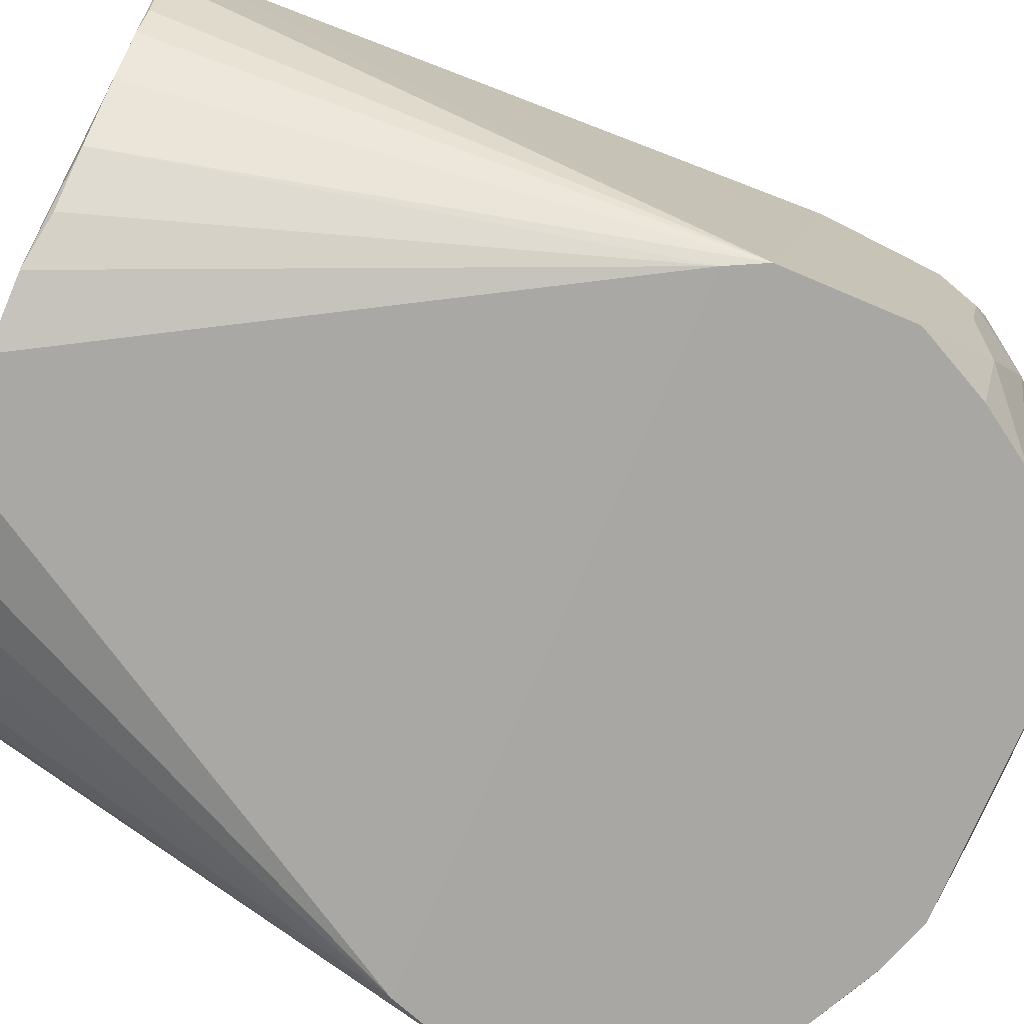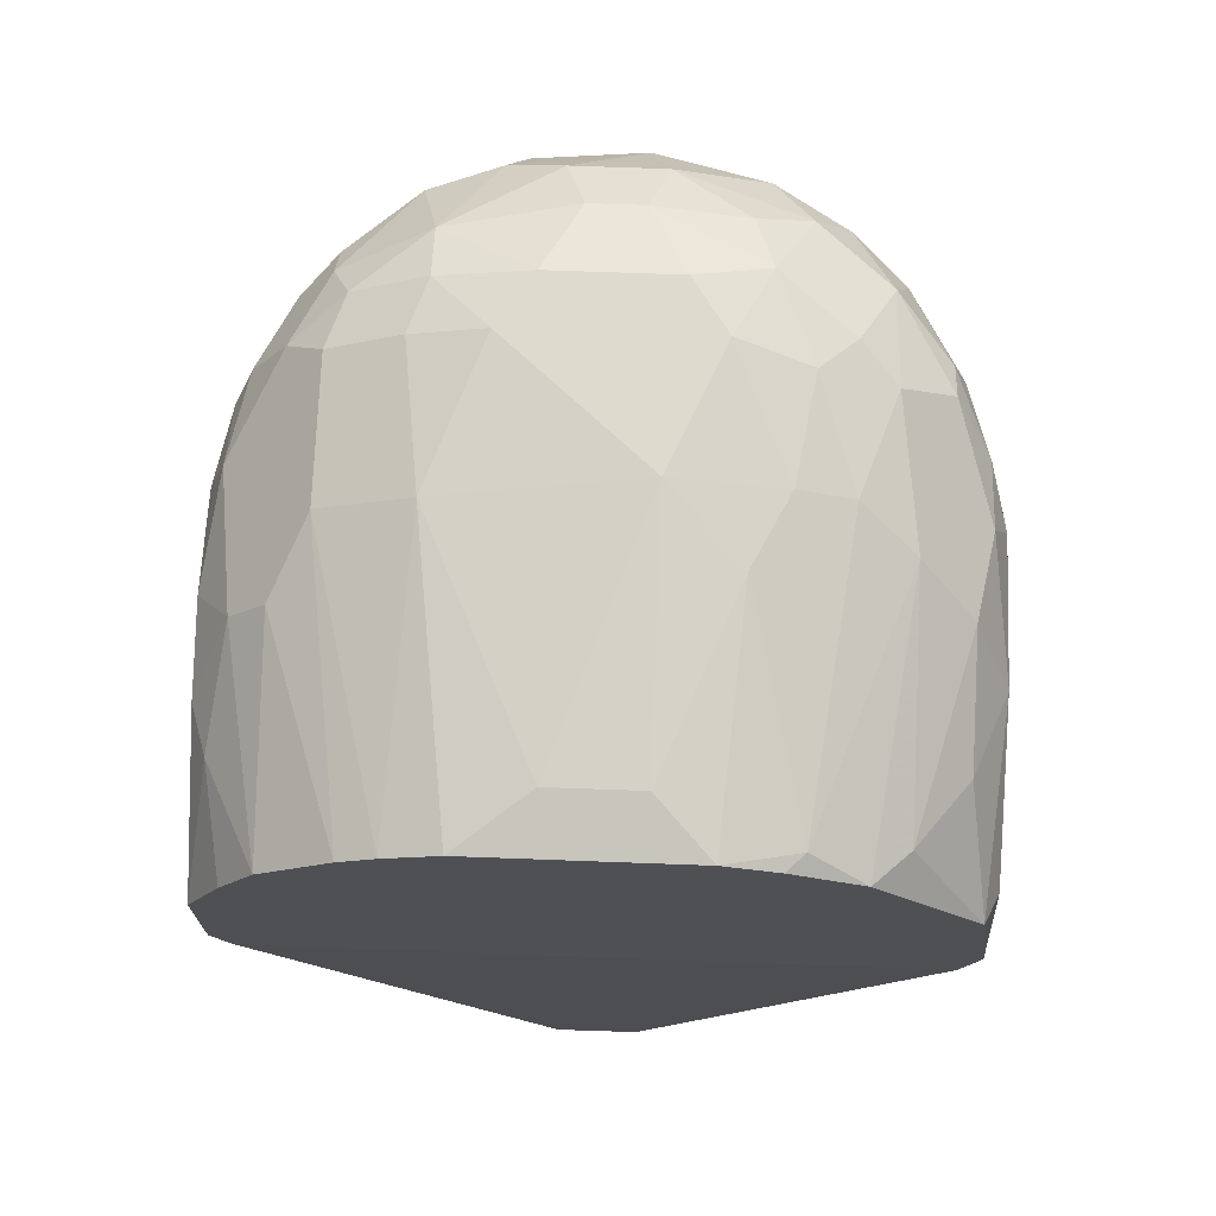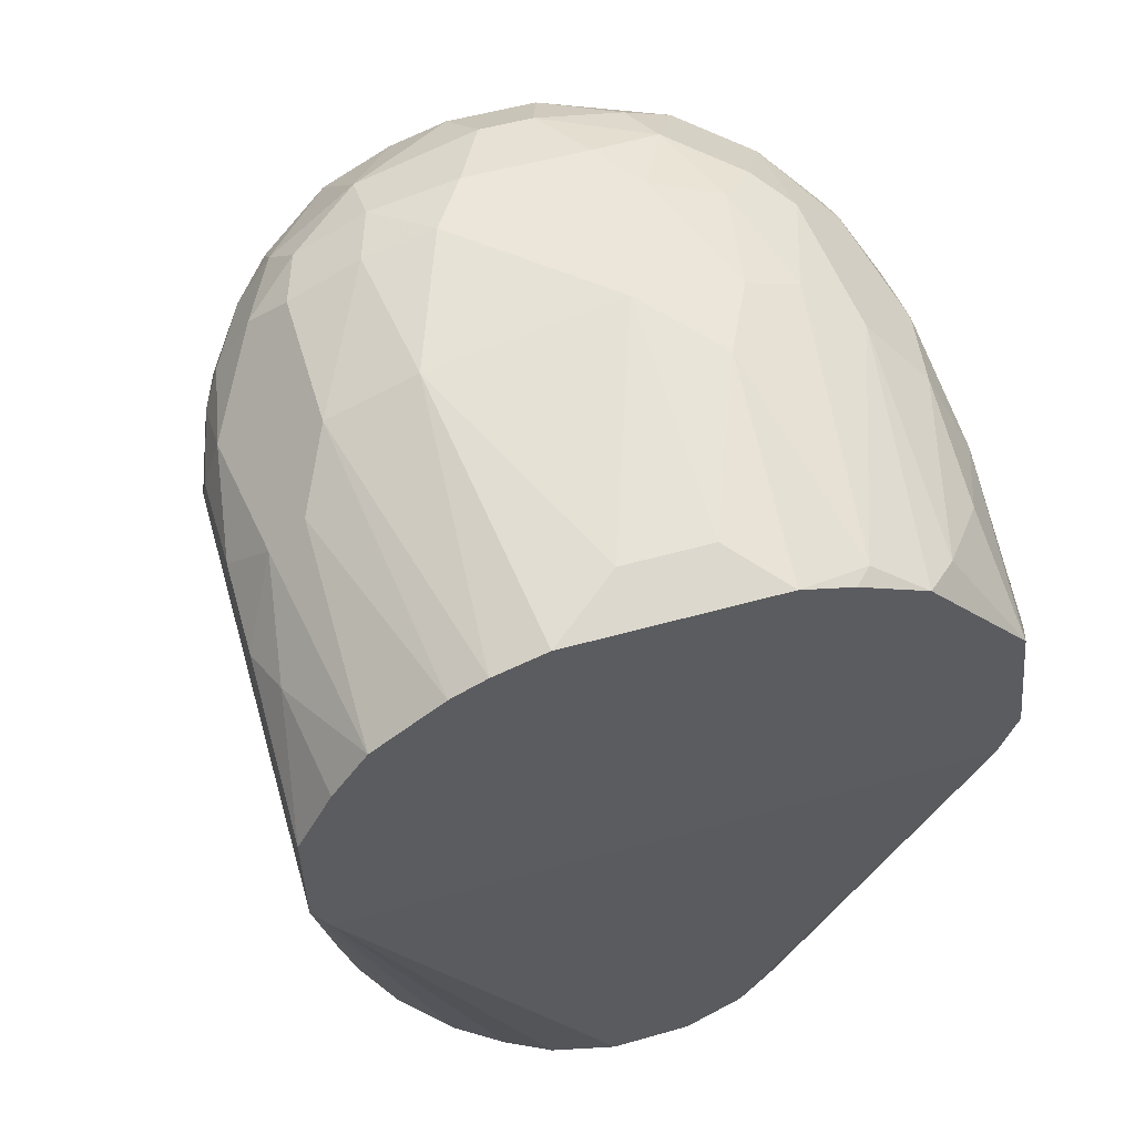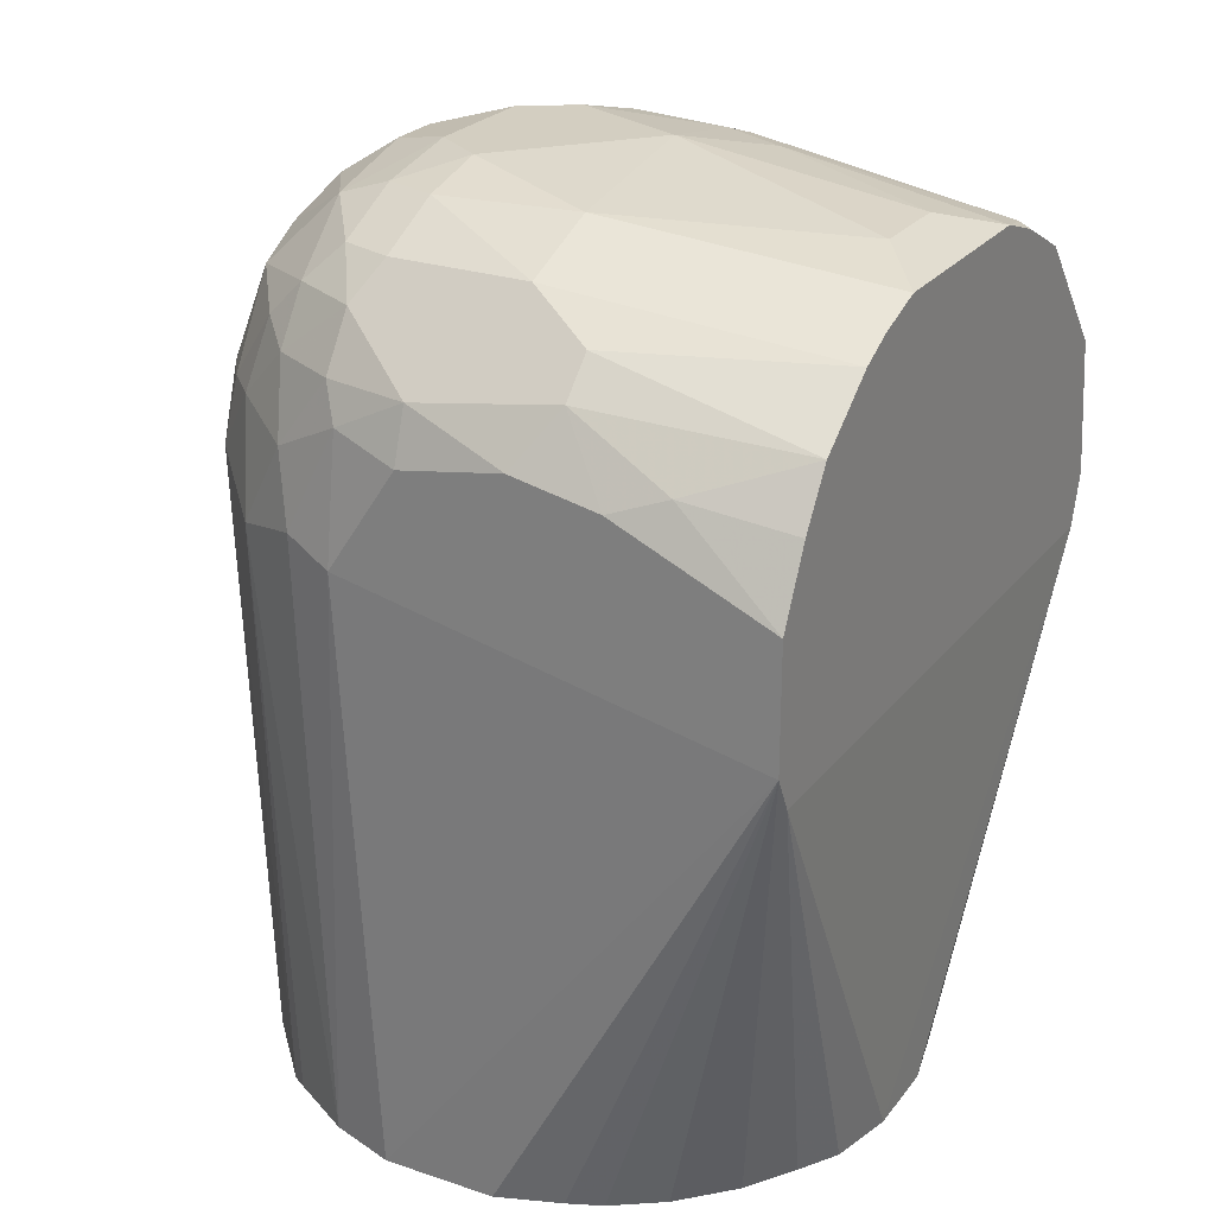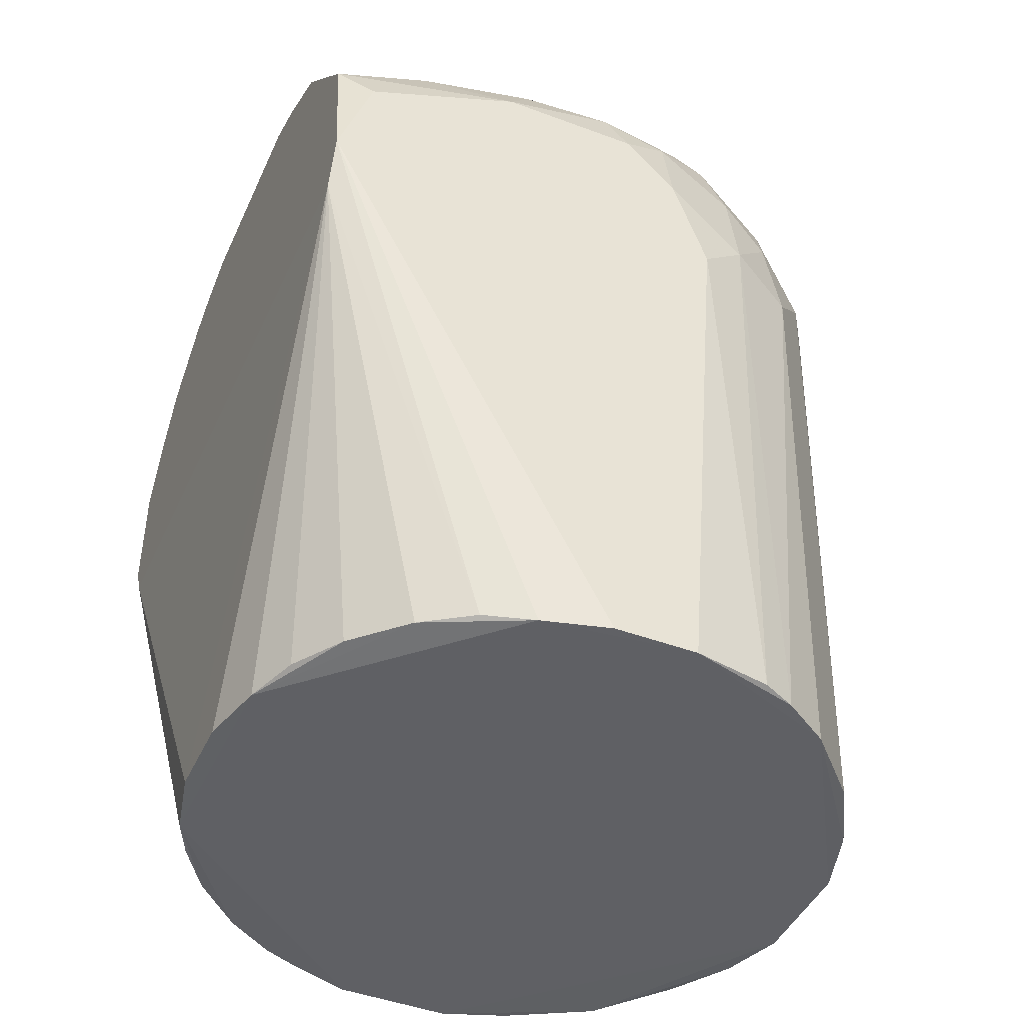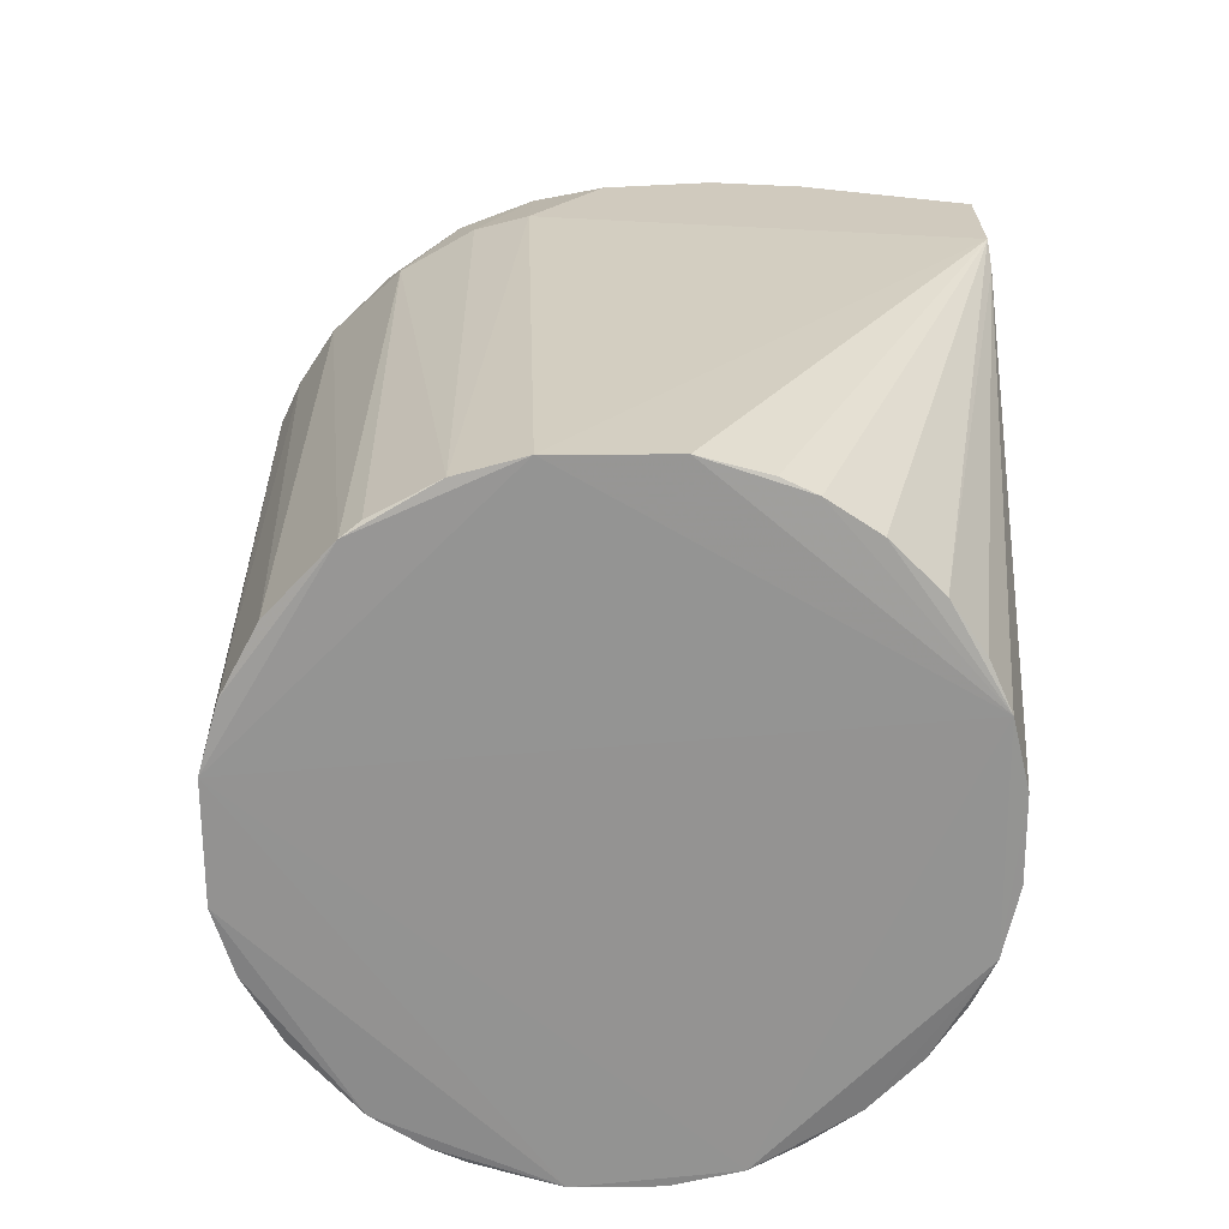
<metadata>
{"format":"obj","ext":"obj","renderer":"f3d","projection":"perspective","resolution":1024,"background":"white","views":[{"elev":-74.5,"azim":67.0,"up":"+Z"},{"elev":71.2,"azim":-177.9,"up":"+Y"},{"elev":55.2,"azim":163.6,"up":"+Y"},{"elev":25.0,"azim":118.9,"up":"+Y"},{"elev":-44.4,"azim":-113.5,"up":"+Y"},{"elev":-66.7,"azim":90.3,"up":"+Y"}]}
</metadata>
<code>
v 0.02221 0.007806 0.08226
v -0.02859 0.03322 -0.01429
v -0.000645 0.04593 0.06448
v -0.000645 0.03068 0.07971
v -0.03113 0.0129 0.07209
v -0.03113 0.04084 0.04413
v -0.03113 0.03577 0.05938
v 0.03237 0.03577 -0.01429
v 0.001887 0.0129 0.0848
v -0.02097 0.0383 -0.01175
v -0.02097 0.0383 0.06701
v -0.02097 0.04593 0.04413
v -0.02351 0.01544 0.07718
v -0.03842 -0.08184 0.01268
v 0.04732 -0.08212 0.05315
v 0.04 0.02051 0.06701
v 0.009511 0.04339 -0.00667
v 0.009511 0.04084 0.07209
v 0.009511 0.02306 0.08226
v 0.009511 0.01035 0.0848
v 0.03746 0.04084 0.04667
v 0.03746 0.04084 0.02637
v 0.03746 0.03577 0.05938
v 0.03746 0.03068 0.06448
v -0.01334 0.04339 0.06448
v -0.01334 0.04593 0.01875
v 0.04509 0.005262 0.06446
v 0.01204 0.04848 0.0543
v -0.02651 -0.08179 -0.001546
v 0.04762 0.02051 -0.01429
v 0.04762 0.01797 0.05685
v 0.04762 0.02813 0.04922
v 0.04762 0.03068 0.0162
v -0.0413 0.0256 0.000954
v -0.0413 0.02051 0.0543
v -0.0413 0.03068 0.01875
v -0.04384 0.0256 0.04159
v -0.04384 0.005275 0.0543
v -0.04384 -0.01252 -0.01429
v -0.04384 0.02813 0.03145
v -0.04384 0.01544 -0.01429
v -0.005247 -0.08264 0.08217
v -0.005718 0.04848 0.0543
v 0.05271 -0.007434 -0.01429
v 0.05271 0.02051 0.008589
v 0.05271 0.02051 0.03652
v 0.05271 0.02306 0.02129
v 0.05271 0.005262 0.04668
v 0.05271 0.01035 -0.01429
v -0.04382 -0.08272 0.02924
v 0.01713 0.03577 0.07463
v 0.01713 0.04848 0.04667
v 0.05002 -0.08254 0.04366
v -0.003186 0.04339 -0.00667
v -0.003186 0.04084 0.07209
v -0.003186 0.04848 0.02891
v 0.04718 -0.08193 0.01741
v -0.03367 0.0383 0.02383
v -0.03367 0.0256 0.06448
v -0.03367 0.03068 -0.009212
v 0.02476 0.04339 0.06192
v 0.02476 0.01797 0.07971
v 0.02476 0.04593 0.0543
v 0.02476 0.04593 0.02637
v 0.04227 -0.08168 0.0625
v 0.04009 -0.082 0.005478
v 0.04489 -0.08207 0.0126
v 0.02729 0.0383 -0.01429
v 0.02729 0.03322 0.07209
v 0.02729 0.04593 0.04667
v 0.02729 0.01035 0.07971
v 0.03492 0.02051 0.07209
v 0.03492 0.04084 0.0543
v 0.03492 0.01035 0.07463
v -0.0125 -0.08276 -0.009352
v 0.02575 -0.0819 -0.006373
v -0.03859 -0.08211 0.05791
v -0.02605 0.04339 0.04922
v -0.02605 0.04339 0.02891
v -0.02605 0.03068 0.06955
v 0.03291 -0.08194 -0.001635
v 0.01158 -0.08268 0.08221
v 0.04995 -0.08245 0.02686
v -0.01938 -0.08178 -0.006289
v -0.03365 -0.08182 0.005563
v -0.01588 0.03322 0.07463
v -0.01588 0.04593 0.05684
v 0.04255 0.03575 0.04922
v 0.04255 0.03575 0.0162
v 0.04255 0.02813 0.05939
v 0.04255 0.02813 -0.01429
v -0.01843 0.0383 -0.01429
v -0.01843 0.0256 0.07718
v -0.01843 0.04593 0.02891
v 0.00696 0.04593 0.06448
v 0.009177 -0.08266 -0.01168
v 0.01459 0.02813 0.07971
v 0.02108 -0.0822 0.07946
v -0.04638 0.0129 0.04159
v -0.04638 -0.004889 -0.01429
v -0.04638 0.02051 0.03399
v -0.04638 0.02051 0.01366
v -0.04638 -0.002358 0.04667
v -0.04638 0.01035 -0.009212
v -0.02404 -0.08158 0.0743
v 0.04028 -0.08232 0.06518
v -0.008259 0.02051 0.08226
v -0.008259 0.00273 0.0848
v -0.01472 -0.0821 0.07939
v 0.03042 -0.08169 0.07437
v -0.0108 0.04084 -0.01429
v -0.0108 0.04848 0.04667
v -0.04387 -0.08279 0.04127
v -0.002847 -0.08261 -0.01164
v -0.0415 -0.08286 0.01957
v 0.01885 -0.08283 -0.009397
v 0.05016 0.007806 0.05431
v 0.05016 0.02306 0.000964
v 0.05016 0.02306 0.04668
v 0.05016 -0.01252 -0.01429
v 0.05016 0.02813 0.03652
v -0.04084 -0.08191 0.05309
v 0.01968 0.04084 -0.01429
v -0.03876 0.00273 0.06448
v -0.03876 0.03322 0.04667
v -0.03876 0.01544 0.06192
v -0.03876 0.03068 0.05176
v -0.03385 -0.08216 0.0651
f 33 121 47
f 41 30 44
f 41 44 100
f 30 41 92
f 30 92 68
f 100 113 103
f 101 100 103
f 44 53 83
f 113 82 42
f 82 108 42
f 82 113 115
f 85 75 115
f 53 44 48
f 44 46 48
f 53 82 116
f 75 96 116
f 83 53 116
f 82 115 116
f 115 75 116
f 22 68 64
f 17 56 64
f 46 44 45
f 108 82 20
f 82 1 20
f 92 41 2
f 100 44 39
f 27 65 15
f 53 48 15
f 68 92 111
f 56 43 28
f 44 66 81
f 66 116 81
f 5 105 13
f 108 107 13
f 75 85 29
f 85 39 29
f 30 68 91
f 77 113 128
f 124 77 128
f 5 124 128
f 105 5 128
f 113 42 128
f 77 124 38
f 66 44 67
f 116 66 67
f 83 116 67
f 100 101 102
f 28 43 95
f 42 108 109
f 13 105 109
f 108 13 109
f 105 128 109
f 128 42 109
f 113 100 50
f 115 113 50
f 100 115 50
f 1 82 98
f 44 30 49
f 45 44 49
f 7 127 59
f 96 75 114
f 39 96 114
f 75 39 114
f 27 15 117
f 15 48 117
f 51 69 61
f 63 28 61
f 28 95 61
f 55 86 4
f 86 107 4
f 116 96 120
f 96 39 120
f 39 44 120
f 44 81 120
f 127 7 125
f 82 53 106
f 65 27 106
f 27 74 106
f 74 110 106
f 53 15 106
f 15 65 106
f 98 82 106
f 110 98 106
f 33 88 121
f 19 20 62
f 20 1 62
f 48 46 119
f 117 48 119
f 46 121 119
f 17 64 123
f 64 68 123
f 68 111 123
f 111 17 123
f 103 113 122
f 113 77 122
f 38 103 122
f 77 38 122
f 63 61 73
f 59 127 35
f 62 74 72
f 69 62 72
f 64 56 52
f 28 63 52
f 56 28 52
f 41 102 34
f 102 36 34
f 43 56 112
f 56 94 112
f 5 13 80
f 7 59 80
f 59 5 80
f 22 64 70
f 52 63 70
f 64 52 70
f 22 88 89
f 88 33 89
f 33 91 89
f 102 101 40
f 36 102 40
f 125 36 40
f 56 17 54
f 17 111 54
f 41 100 104
f 102 41 104
f 100 102 104
f 92 2 10
f 111 92 10
f 79 94 10
f 58 79 10
f 2 58 10
f 95 55 18
f 51 61 18
f 61 95 18
f 4 51 18
f 55 4 18
f 110 74 71
f 1 98 71
f 98 110 71
f 62 1 71
f 74 62 71
f 86 55 11
f 55 25 11
f 7 80 11
f 80 86 11
f 85 115 14
f 115 100 14
f 39 85 14
f 100 39 14
f 94 56 26
f 56 54 26
f 54 111 26
f 111 10 26
f 10 94 26
f 90 88 23
f 61 69 23
f 88 73 23
f 73 61 23
f 27 117 31
f 117 119 31
f 81 116 76
f 116 120 76
f 120 81 76
f 39 75 84
f 75 29 84
f 29 39 84
f 7 78 6
f 36 125 6
f 125 7 6
f 79 58 6
f 58 36 6
f 124 5 126
f 38 124 126
f 5 59 126
f 35 38 126
f 59 35 126
f 2 41 60
f 58 2 60
f 36 58 60
f 41 34 60
f 34 36 60
f 44 83 57
f 67 44 57
f 83 67 57
f 78 7 87
f 43 112 87
f 7 11 87
f 11 25 87
f 69 51 97
f 4 19 97
f 51 4 97
f 19 62 97
f 62 69 97
f 68 22 8
f 91 68 8
f 22 89 8
f 89 91 8
f 88 22 21
f 63 73 21
f 73 88 21
f 22 70 21
f 70 63 21
f 127 125 37
f 35 127 37
f 40 101 37
f 125 40 37
f 33 45 118
f 30 91 118
f 91 33 118
f 49 30 118
f 45 49 118
f 74 27 16
f 72 74 16
f 27 31 16
f 31 90 16
f 94 79 12
f 112 94 12
f 79 6 12
f 6 78 12
f 78 87 12
f 87 112 12
f 107 86 93
f 13 107 93
f 86 80 93
f 80 13 93
f 20 19 9
f 108 20 9
f 107 108 9
f 19 4 9
f 4 107 9
f 101 103 99
f 103 38 99
f 38 35 99
f 37 101 99
f 35 37 99
f 25 55 3
f 55 95 3
f 95 43 3
f 43 87 3
f 87 25 3
f 69 72 24
f 90 23 24
f 23 69 24
f 16 90 24
f 72 16 24
f 88 90 32
f 121 88 32
f 119 121 32
f 90 31 32
f 31 119 32
f 46 45 47
f 45 33 47
f 121 46 47

</code>
